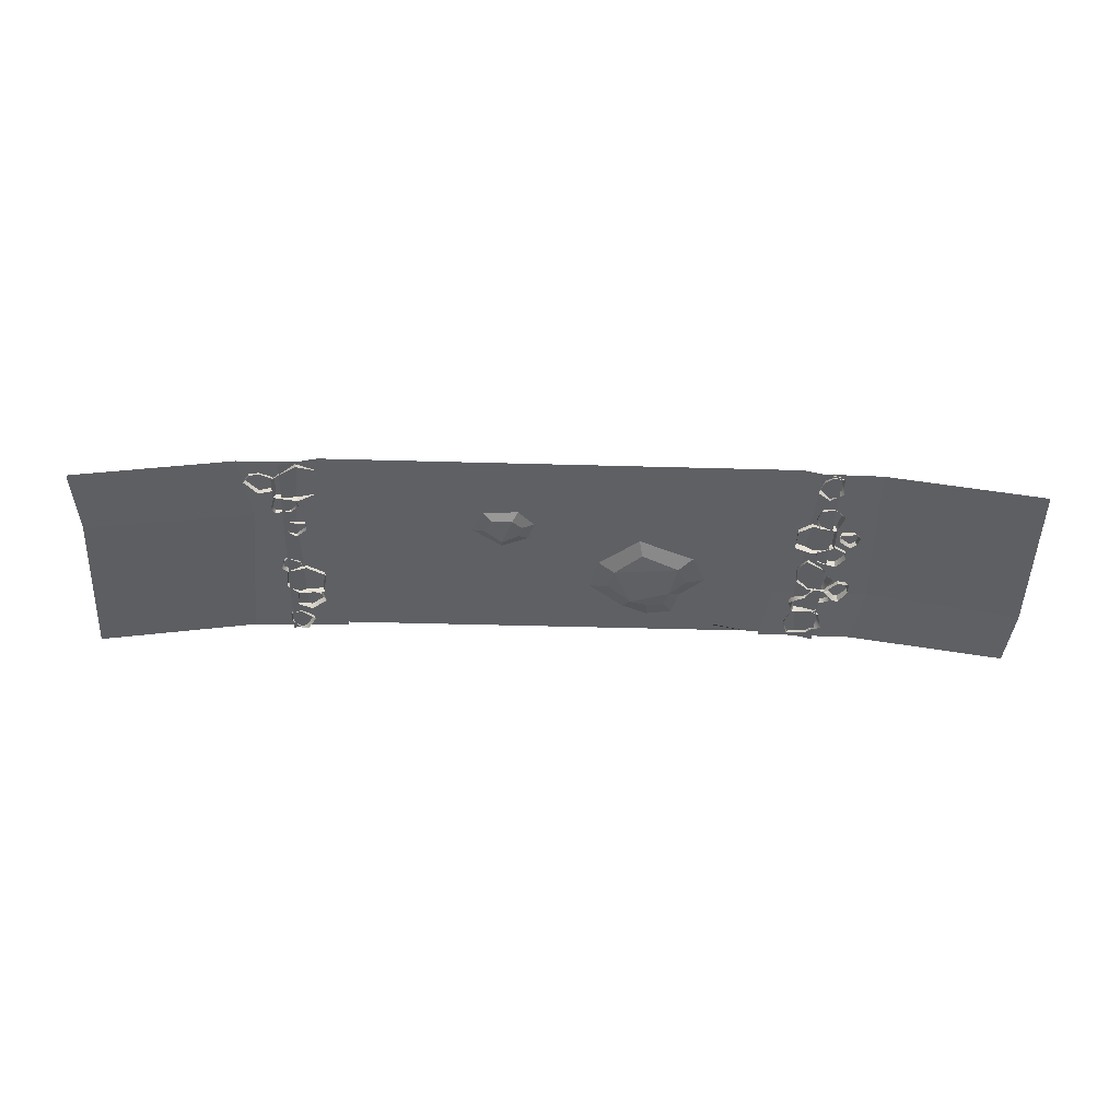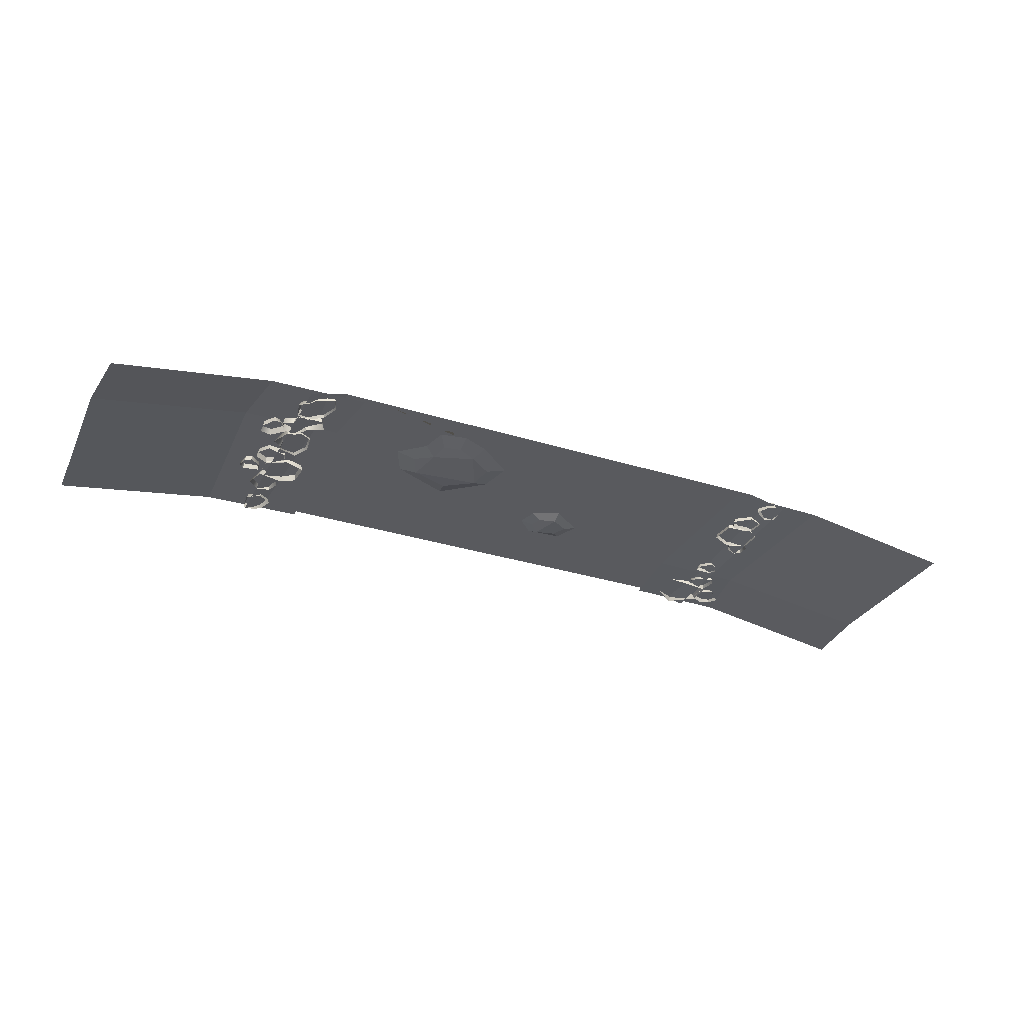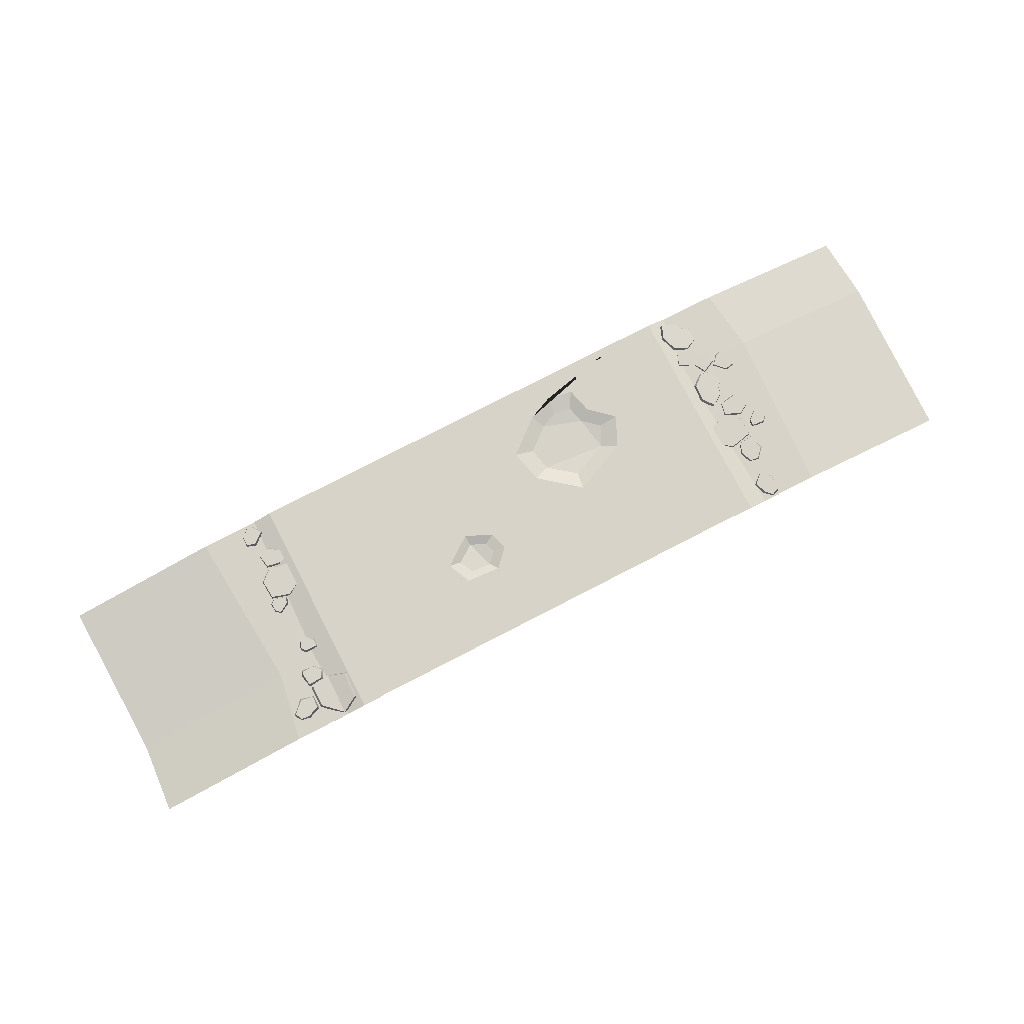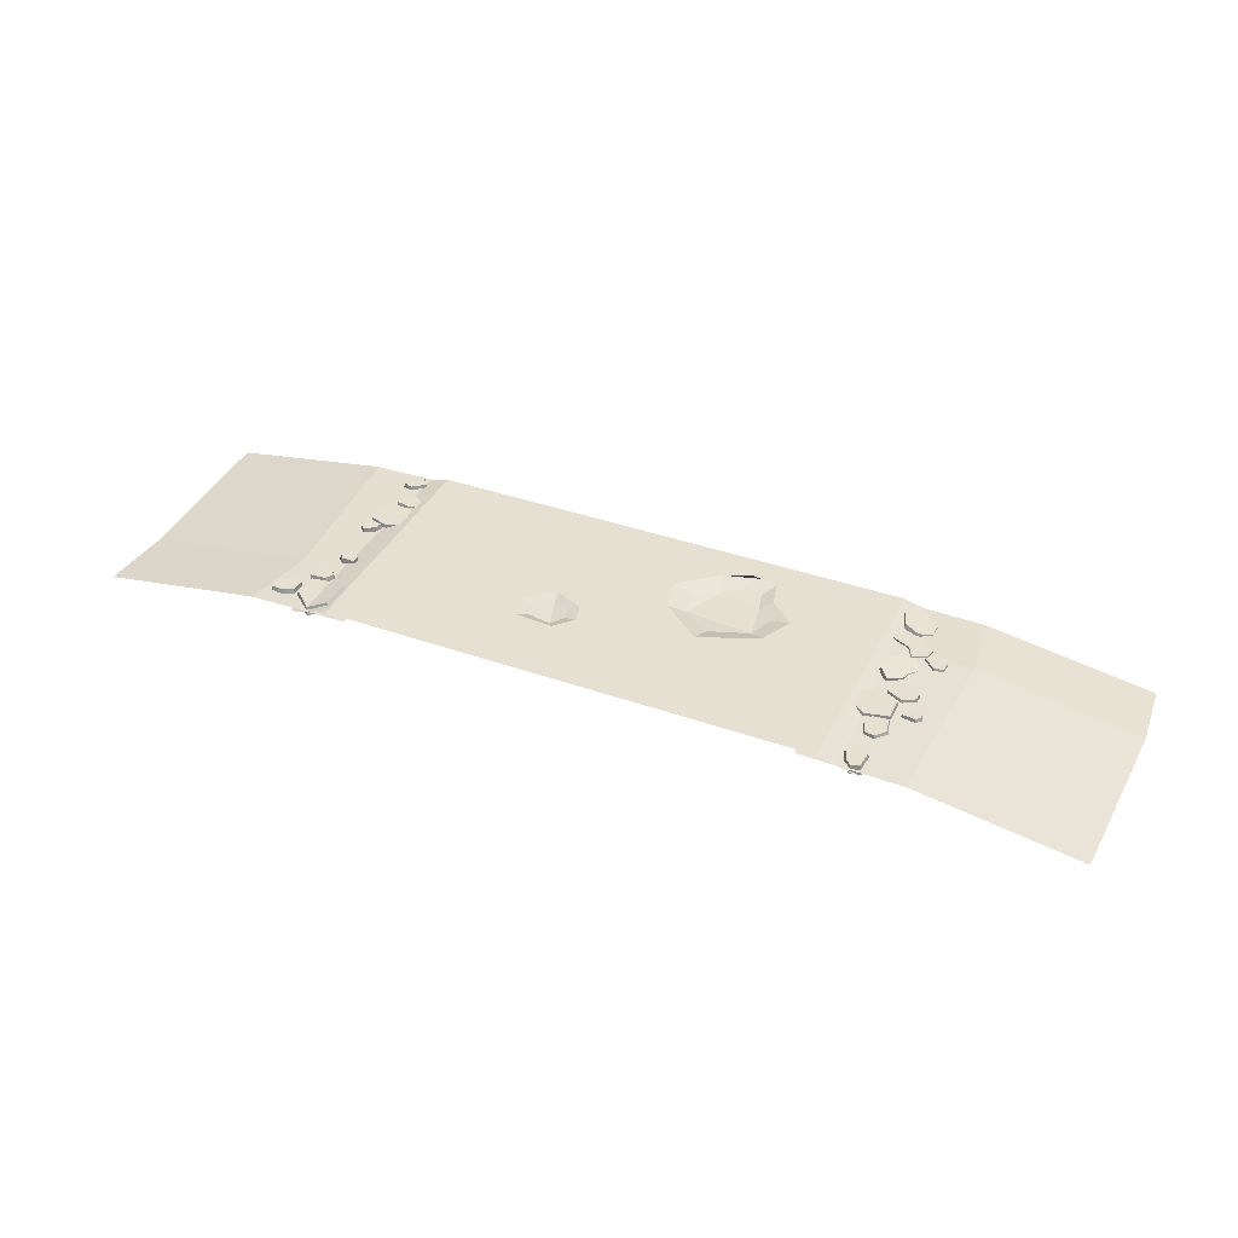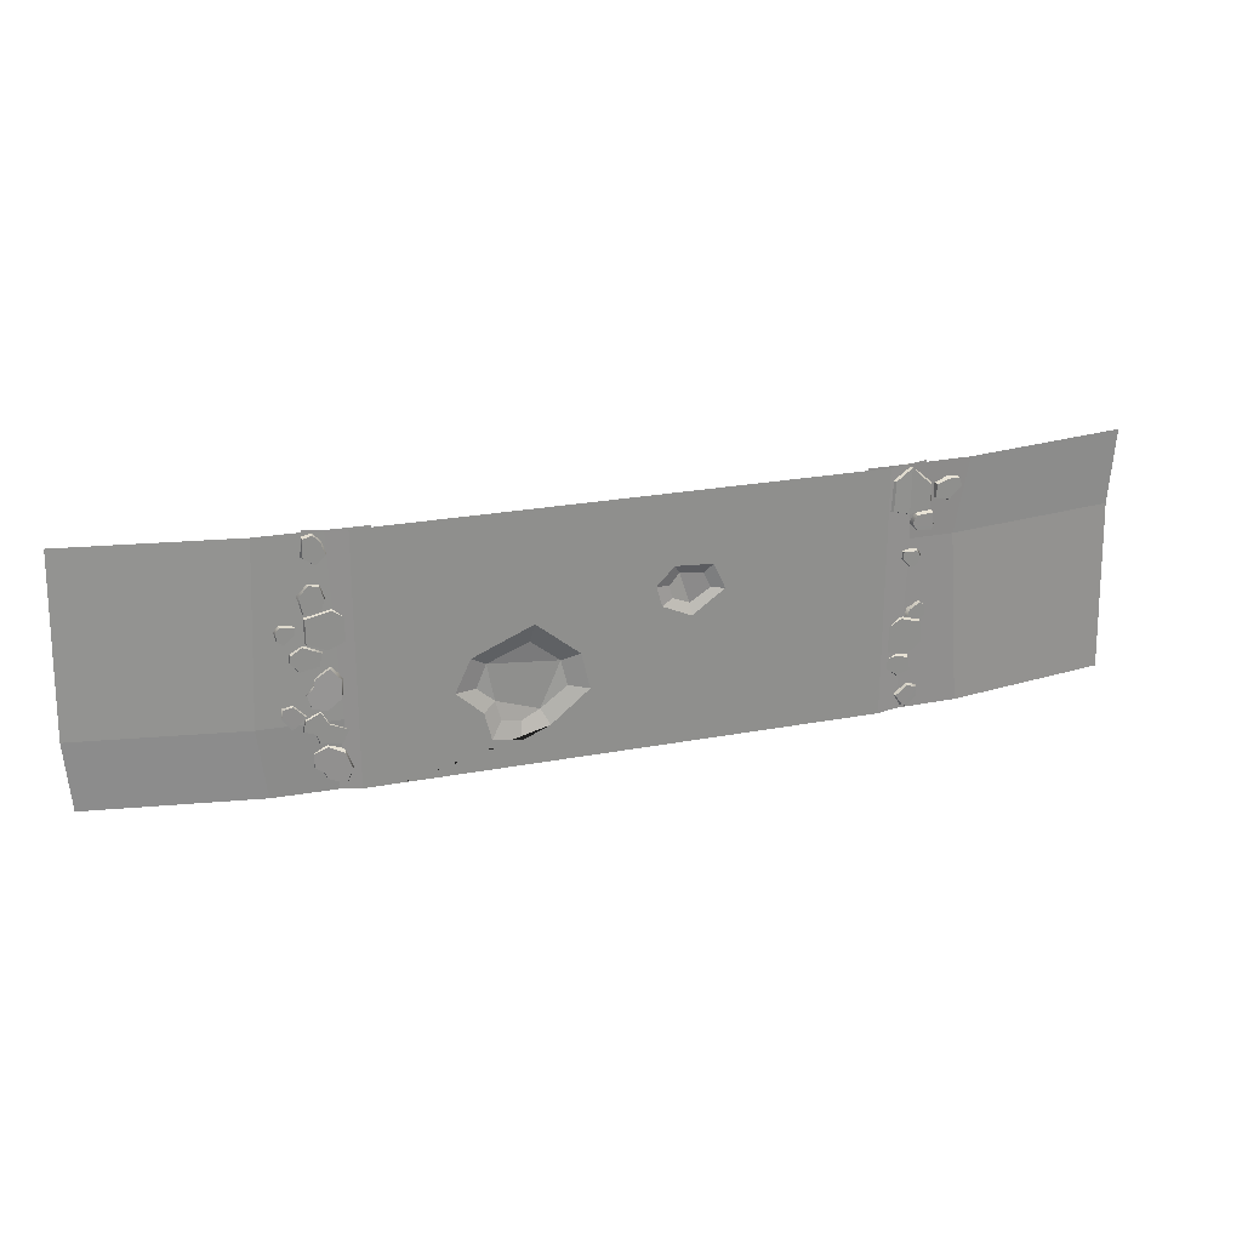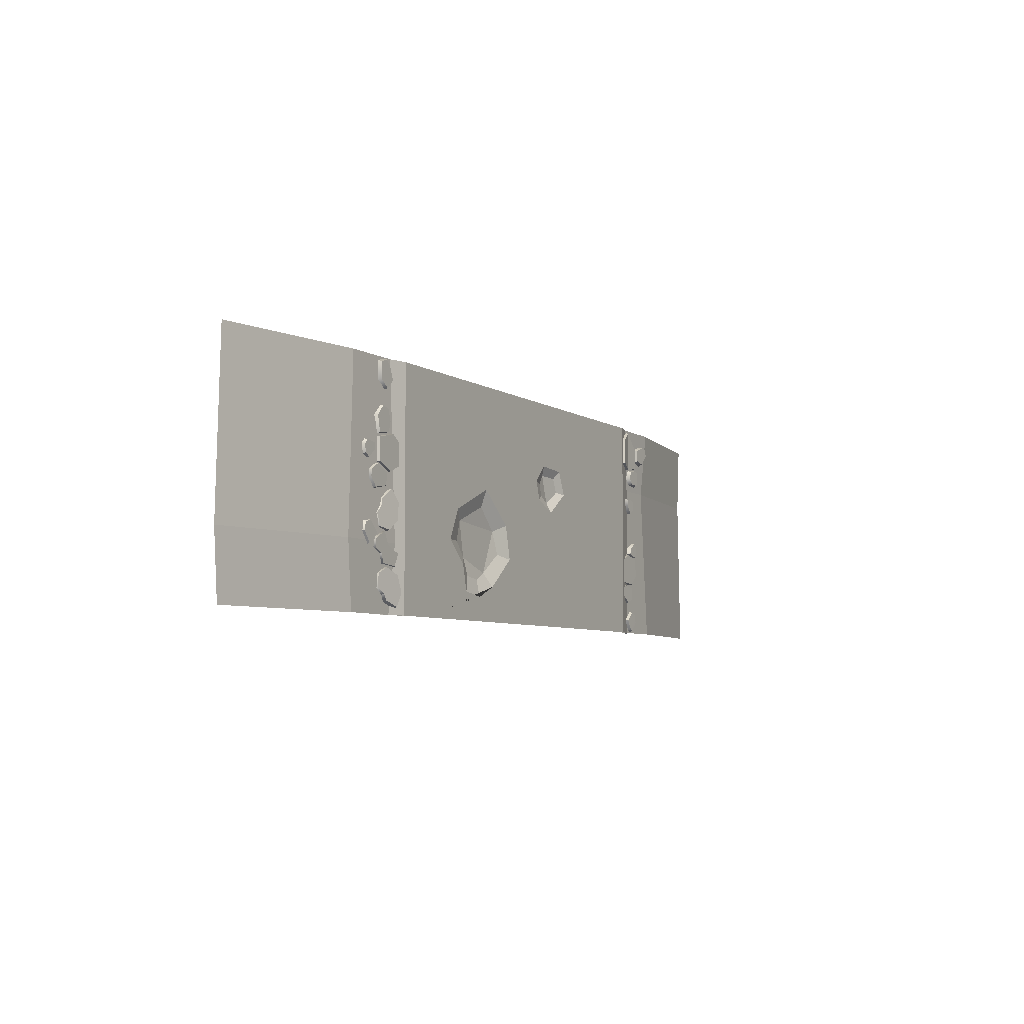
<metadata>
{"format":"obj","ext":"obj","renderer":"f3d","projection":"perspective","resolution":1024,"background":"white","views":[{"elev":-43.7,"azim":-1.9,"up":"+Y"},{"elev":-31.7,"azim":156.2,"up":"+Y"},{"elev":77.1,"azim":-27.3,"up":"+Y"},{"elev":37.8,"azim":24.3,"up":"+Y"},{"elev":24.5,"azim":162.7,"up":"+Z"},{"elev":-5.9,"azim":118.7,"up":"+Z"}]}
</metadata>
<code>
v 500 0 0
v -500 0 0
v 500 0 500
v -500 0 500
v 579 -21.06 0
v -579 -21.06 0
v 579 -21.06 500
v -579 -21.06 500
v 429 0 500
v 429 0 0
v -429 0 0
v -429 0 500
v 455 0 500
v 455 0 0
v -455 0 0
v -455 0 500
v 455 0 457.2
v 455 0 362.7
v 446.3 0 410.5
v -455 0 162.5
v -455 0 275.3
v -443.7 0 239.3
v 0 0 0
v 0 0 500
v 149.3 0 74.6
v 73.68 0 137.4
v 90.49 0 209.7
v 175.9 0 279.4
v 294.6 0 227.9
v 324.9 0 162.9
v 273.2 0 115.9
v 259.2 0 60.01
v 204 0 50.92
v -86.3 0 358.7
v -51.56 0 322.8
v -62.87 0 282
v -120 0 256.8
v -183.4 0 303.1
v -160.4 0 353.9
v 202.3 -8.854 87.28
v 165.1 -14.17 103.3
v 239.7 -8.854 93.44
v 249.2 -14.17 131.3
v 284.2 -8.854 163.2
v 263.6 -14.17 207.2
v 183.2 -8.854 242.2
v 125.3 -14.17 194.9
v 113.9 -8.854 145.9
v -143.1 -6.471 336.7
v -98.39 -11.08 339.5
v -156.9 -6.471 306.1
v -118.7 -11.08 278.2
v -84.27 -6.471 293.3
v -77.46 -6.471 317.9
f 1 3 7 5
f 4 2 6 8
f 19 10 9
f 11 15 20 22
f 1 14 18 17 13 3
f 21 20 2 4
f 17 18 19
f 19 18 14 10
f 13 17 19 9
f 11 38 37
f 20 21 22
f 16 12 22 21
f 12 11 22
f 20 15 2
f 16 21 4
f 27 26 23 24
f 10 23 25 33
f 41 43 42 40
f 12 24 34 39
f 50 52 51 49
f 11 12 39 38
f 23 37 36
f 23 11 37
f 23 36 35 24
f 35 34 24
f 26 25 23
f 9 28 24
f 28 27 24
f 9 10 30 29
f 9 29 28
f 10 33 32
f 10 32 31 30
f 25 41 40 33
f 33 40 42 32
f 32 42 43 31
f 31 43 44 30
f 30 44 45 29
f 29 45 46 28
f 28 46 47 27
f 27 47 48 26
f 26 48 41 25
f 34 50 49 39
f 39 49 51 38
f 38 51 52 37
f 37 52 53 36
f 36 53 54 35
f 35 54 50 34
f 41 48 47
f 47 46 45
f 45 44 43
f 41 47 45 43
f 50 54 53 52
v -504.7 -21.06 121.5
v -499.2 -21.06 173
v -510.1 -4.076 124.3
v -505 -4.076 171.6
v -582.1 -4.076 140.3
v -578.4 -4.076 180.3
v -585.3 -21.06 135.4
v -582.3 -21.06 182.8
v -558.4 -21.06 114.9
v -558.7 -4.076 119.2
v -539.8 -4.076 191.5
v -540.3 -21.06 195.1
v -579.2 -21.06 181.9
v -546.5 -21.06 192.6
v -576.8 -4.076 186.9
v -551.5 -4.076 193.8
v -585.5 -4.076 212.1
v -575.8 -4.076 220.8
v -588.6 -21.06 212.1
v -577 -21.06 223
v -591.7 -21.06 190.7
v -586.5 -4.076 195.2
v -554.7 -4.076 207.8
v -551.6 -21.06 210.7
v -561.2 -21.06 113.6
v -565.4 -21.06 79.38
v -557.6 -4.076 109.2
v -562.2 -4.076 83.37
v -512.9 -4.076 110.9
v -509 -4.076 93.94
v -511.6 -21.06 113.7
v -502.2 -21.06 92.35
v -532.8 -21.06 121.4
v -530.9 -4.076 114.8
v -536.7 -4.076 74.38
v -534.8 -21.06 65.8
v -596.3 -23.15 458.8
v -595.9 -23.15 407
v -585.7 -6.16 456.1
v -585.4 -6.16 408.6
v -511.7 2.281 473.3
v -508.2 3.974 415.4
v -500.2 -10.31 475.1
v -498.1 -9.416 413.1
v -543.7 -23.15 496.7
v -546.2 -6.16 493.1
v -545.4 -6.16 402.4
v -544.8 -23.15 398.9
v -555.6 -21.06 402.6
v -593.9 -21.06 406.6
v -559.8 -4.076 398.8
v -590.4 -4.076 401
v -562.7 -4.076 368.3
v -590.1 -4.246 367.2
v -560.8 -21.06 365.8
v -594.9 -20.89 361.2
v -544.3 -21.06 381.2
v -551.1 -4.076 382.5
v -593.4 -4.076 376.1
v -601.9 -21.06 373.7
v -567.6 -21.06 331.4
v -533.2 -21.06 330.4
v -563.8 -4.076 327.2
v -537.6 -4.076 327.8
v -565.1 -4.076 300.6
v -553.4 -4.076 294.9
v -568 -21.06 299.7
v -553.9 -21.06 292.5
v -577.1 -21.06 319.4
v -570.9 -4.076 316.6
v -536.8 -4.076 313.4
v -533 -21.06 311.5
v -592.5 -21.06 459.4
v -593.2 -21.06 425
v -596.6 -4.076 455.6
v -595.8 -4.076 429.4
v -640.7 -4.076 463.7
v -646.9 -4.076 447.4
v -641.6 -21.06 466.6
v -653.9 -21.06 446.8
v -619.5 -21.06 471.2
v -622.3 -4.076 464.9
v -622.3 -4.076 424.1
v -625.4 -21.06 415.9
v -560.6 -21.06 55.03
v -529.7 -21.06 32.11
v -560.1 -4.076 49.42
v -536.1 -4.076 30.33
v -578.6 -4.076 24.88
v -559.1 -4.246 5.543
v -581.7 -21.06 24.37
v -559.6 -20.89 -2.07
v -583.4 -21.06 46.83
v -577.5 -4.076 43.26
v -550.7 -4.076 9.871
v -546 -21.06 2.447
v 546.9 -21.06 136
v 524 -21.06 91.16
v 552.9 -4.076 134.8
v 529.1 -4.076 94.18
v 594.2 -4.076 145.9
v 576 -4.076 117.4
v 595.9 -21.06 151.5
v 580.2 -21.06 119.2
v 564.3 -21.06 163.6
v 565.9 -4.076 159.6
v 569.8 -4.076 98.25
v 575.2 -21.06 93.58
v 601.2 -21.06 128.4
v 598.1 -4.076 126.2
v 517.7 -4.076 119.3
v 512.2 -21.06 118.4
v 524 -13.86 178.5
v 580.4 -21.97 162.4
v 528.5 2.434 184.4
v 580.7 -5.042 168.5
v 545.4 -1.922 243.7
v 575.2 -5.439 209.7
v 538.4 -18.07 246.3
v 580.7 -23.59 215.2
v 519.6 -14.37 218.3
v 525.8 1.795 219.3
v 588.3 -6.998 194.6
v 600 -26.02 197.7
v 577.5 -23.42 225.7
v 572.7 -5.487 223.7
v 553.8 -0.7911 163.2
v 551.5 -17.4 157.2
v 631.7 -21.06 335.5
v 597.8 -21.06 329.8
v 628.6 -4.076 330.8
v 602.5 -4.076 327.8
v 633.4 -4.076 304.6
v 622.6 -4.076 297.4
v 636.5 -21.06 304.2
v 623.4 -21.06 295.1
v 642.8 -21.06 324.9
v 637 -4.076 321.2
v 603.7 -4.076 313.5
v 600.1 -21.06 311.1
v 534.4 -21.06 456.3
v 561 -21.06 434.3
v 540 -4.076 456.9
v 559.4 -4.076 439.2
v 562.6 -4.076 495.6
v 579 -4.076 489.7
v 561 -21.06 498.2
v 584 -21.06 494.7
v 543.1 -21.06 484.4
v 549.7 -4.076 482.5
v 580.7 -4.076 455.9
v 588.9 -21.06 452.9
v 613.5 -21.06 183.1
v 586 -21.06 156.2
v 613.8 -4.076 177.4
v 592.6 -4.076 155.3
v 635.4 -4.076 155.6
v 618.8 -4.246 133.8
v 638.5 -21.06 155.5
v 620.3 -20.89 126.3
v 637.2 -21.06 178
v 631.9 -4.076 173.7
v 609.8 -4.076 137
v 606.2 -21.06 129
v 589.8 -21.06 343.8
v 589.5 -21.06 292
v 584.2 -4.076 341.6
v 583.9 -4.076 294.1
v 510.8 -4.076 333.7
v 510 -4.076 293.6
v 508.2 -21.06 339
v 505.9 -21.06 291.5
v 537.2 -21.06 356.3
v 536.4 -4.076 352.1
v 547.1 -4.076 278.1
v 546.3 -21.06 274.6
v 524.4 -15.21 82.84
v 582.9 -24.41 83.42
v 527.4 1.451 76.85
v 581.8 -7.098 78.33
v 528.3 1.151 15.07
v 565.8 -4.681 39.97
v 520.7 -14.8 13.59
v 569.5 -22.43 32.35
v 509.8 -13.01 45.58
v 515.8 3.194 43.88
v 582.4 -7.266 51.03
v 592.6 -26.04 44.03
v 563.7 -21.54 23.01
v 559.9 -3.774 27.11
v 557.3 -3.216 90.59
v 556.3 -20.2 96.13
v 589.4 -21.06 294.4
v 617.3 -21.06 278.4
v 591.2 -4.076 289
v 613 -4.076 275.6
v 562.8 -4.076 248.8
v 598.4 -4.076 242.7
v 559.7 -21.06 249.1
v 599.6 -21.06 235.5
v 552.9 -21.06 279.1
v 557.5 -4.076 274.1
v 614.3 -4.076 261.3
v 618.3 -21.06 259.5
v 550.3 -21.06 401.5
v 577.1 -21.06 407.9
v 555.7 -4.076 399.9
v 574.6 -4.076 403.4
v 553.9 -4.076 353.8
v 585 -4.076 350.2
v 551.8 -21.06 351.5
v 589.1 -21.06 344.5
v 540.9 -21.06 374.8
v 547.7 -4.076 375.5
v 592.6 -4.076 383.2
v 601.2 -21.06 384.8
f 55 57 58 56
f 64 59 60 65
f 59 61 62 60
f 65 60 62 66
f 61 59 64 63
f 64 57 55 63
f 57 64 65 58
f 56 58 65 66
f 67 69 70 68
f 76 71 72 77
f 71 73 74 72
f 77 72 74 78
f 73 71 76 75
f 76 69 67 75
f 69 76 77 70
f 68 70 77 78
f 79 81 82 80
f 88 83 84 89
f 83 85 86 84
f 89 84 86 90
f 85 83 88 87
f 88 81 79 87
f 81 88 89 82
f 80 82 89 90
f 91 93 94 92
f 100 95 96 101
f 95 97 98 96
f 101 96 98 102
f 97 95 100 99
f 100 93 91 99
f 93 100 101 94
f 92 94 101 102
f 103 105 106 104
f 112 107 108 113
f 107 109 110 108
f 113 108 110 114
f 109 107 112 111
f 112 105 103 111
f 105 112 113 106
f 104 106 113 114
f 115 116 118 117
f 124 125 120 119
f 119 120 122 121
f 125 126 122 120
f 121 123 124 119
f 124 123 115 117
f 117 118 125 124
f 116 126 125 118
f 127 128 130 129
f 136 137 132 131
f 131 132 134 133
f 137 138 134 132
f 133 135 136 131
f 136 135 127 129
f 129 130 137 136
f 128 138 137 130
f 139 140 142 141
f 148 149 144 143
f 143 144 146 145
f 149 150 146 144
f 145 147 148 143
f 148 147 139 141
f 141 142 149 148
f 140 150 149 142
f 165 154 152 166
f 163 158 156 164
f 161 156 158 162
f 157 155 160 159
f 160 153 151 159
f 156 161 154 165
f 152 154 161 162
f 155 157 163 164
f 160 155 164 156
f 153 160 156
f 151 153 165 166
f 153 156 165
f 181 170 168 182
f 179 174 172 180
f 177 172 174 178
f 173 171 176 175
f 176 169 167 175
f 172 177 170 181
f 168 170 177 178
f 171 173 179 180
f 176 171 180 172
f 169 176 172
f 167 169 181 182
f 169 172 181
f 183 185 186 184
f 192 187 188 193
f 187 189 190 188
f 193 188 190 194
f 189 187 192 191
f 192 185 183 191
f 185 192 193 186
f 184 186 193 194
f 195 197 198 196
f 204 199 200 205
f 199 201 202 200
f 205 200 202 206
f 201 199 204 203
f 204 197 195 203
f 197 204 205 198
f 196 198 205 206
f 207 209 210 208
f 216 211 212 217
f 211 213 214 212
f 217 212 214 218
f 213 211 216 215
f 216 209 207 215
f 209 216 217 210
f 208 210 217 218
f 219 220 222 221
f 228 229 224 223
f 223 224 226 225
f 229 230 226 224
f 225 227 228 223
f 228 227 219 221
f 221 222 229 228
f 220 230 229 222
f 245 246 232 234
f 243 244 236 238
f 241 242 238 236
f 237 239 240 235
f 240 239 231 233
f 236 245 234 241
f 232 242 241 234
f 235 244 243 237
f 240 236 244 235
f 233 236 240
f 231 246 245 233
f 233 245 236
f 247 248 250 249
f 256 257 252 251
f 251 252 254 253
f 257 258 254 252
f 253 255 256 251
f 256 255 247 249
f 249 250 257 256
f 248 258 257 250
f 259 260 262 261
f 268 269 264 263
f 263 264 266 265
f 269 270 266 264
f 265 267 268 263
f 268 267 259 261
f 261 262 269 268
f 260 270 269 262
v -1000 -67.07 500.2
v 1000 -67.07 500.2
v -1000 -67.07 0.000183
v 1000 -67.07 0.000183
v 459.1 -9.205 0.000183
v 459.1 -9.205 500.2
v -459.1 -9.205 0.000183
v -459.1 -9.205 500.2
v 665.7 -13.15 0.000183
v 665.7 -13.15 500.2
v -665.7 -13.15 0.000183
v -665.7 -13.15 500.2
v 1011 -67.07 137.8
v 682.7 -9.697 139.3
v 476.1 -5.752 139.3
v -445.1 -11.8 349.8
v -639.8 -15.74 349.8
v -988.2 -67.07 349.8
f 283 284 280 272
f 286 287 282 278
f 284 285 276 280
f 271 282 287 288
f 279 284 283 274
f 275 285 284 279
f 281 287 286 277
f 288 287 281 273

</code>
